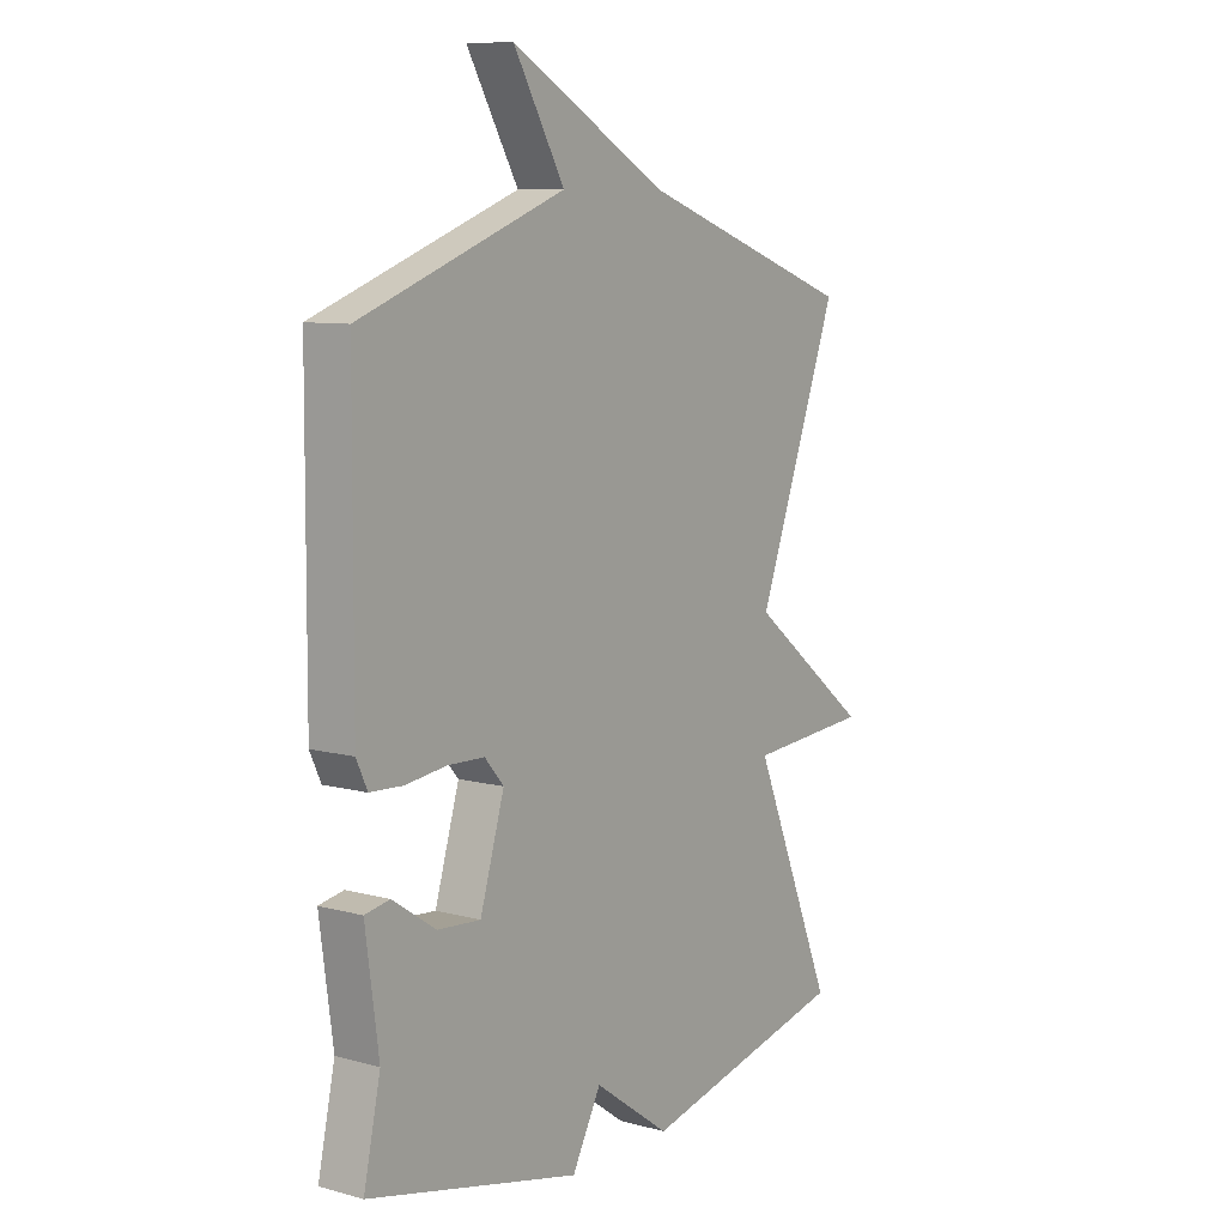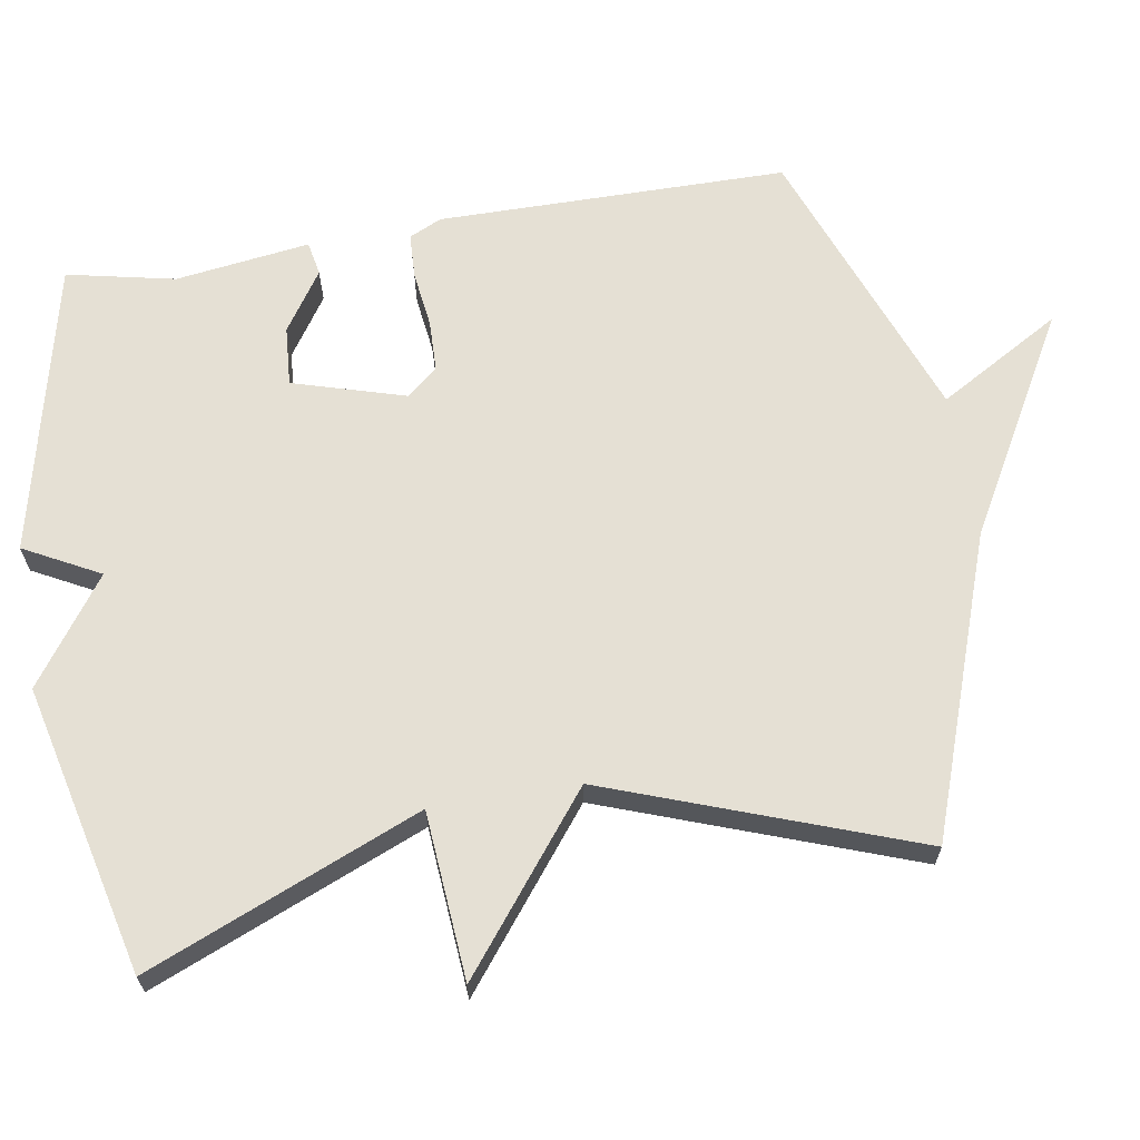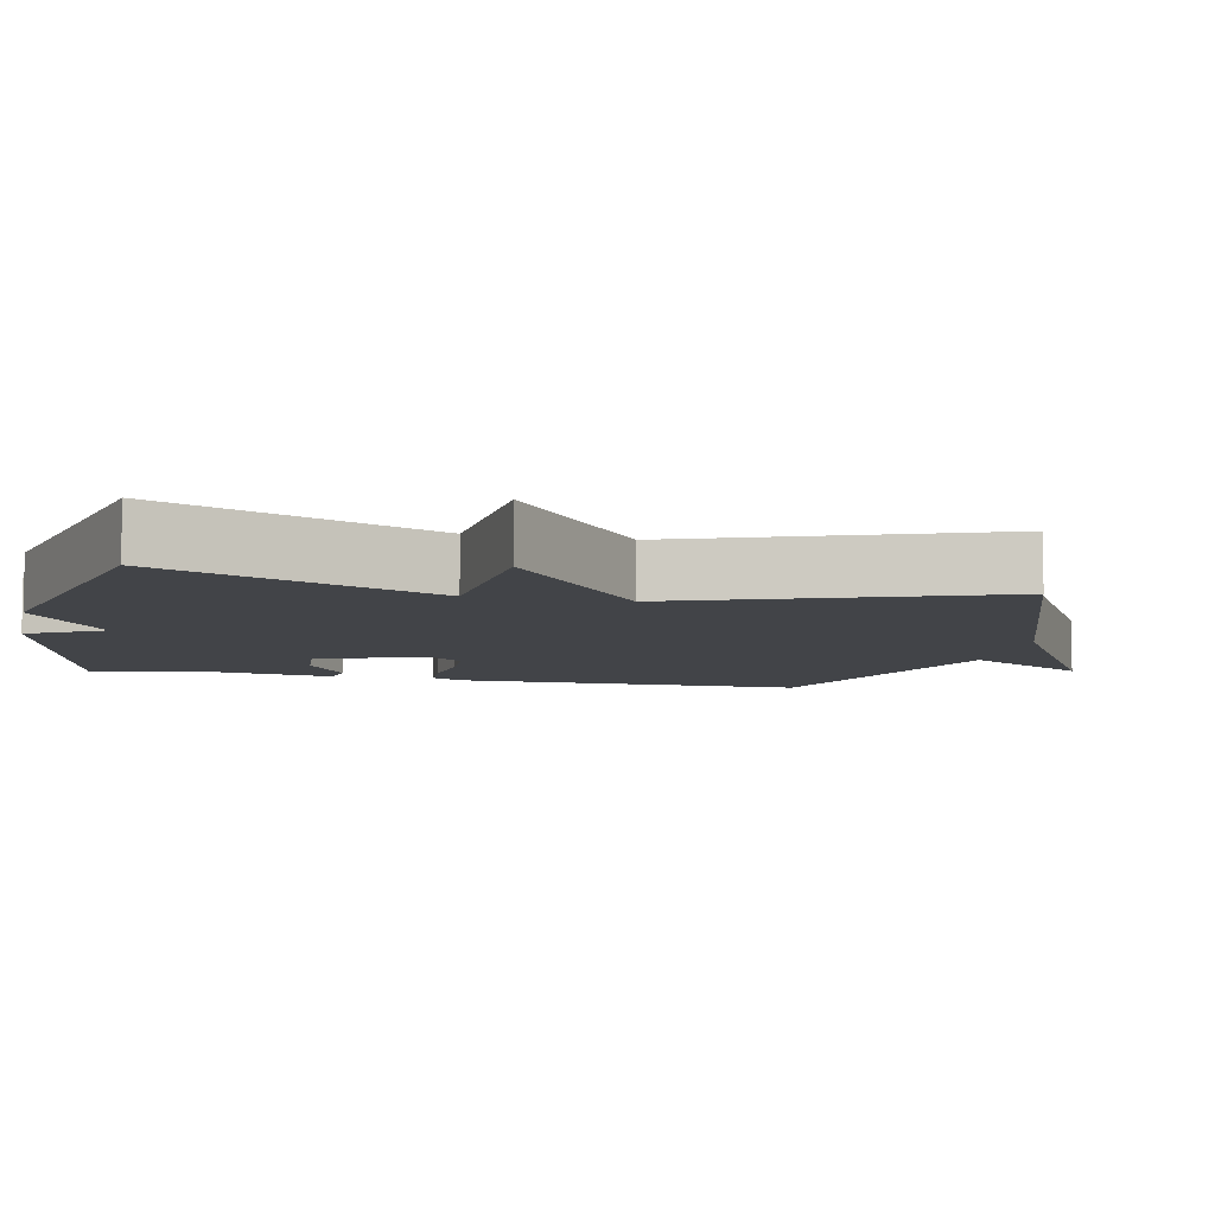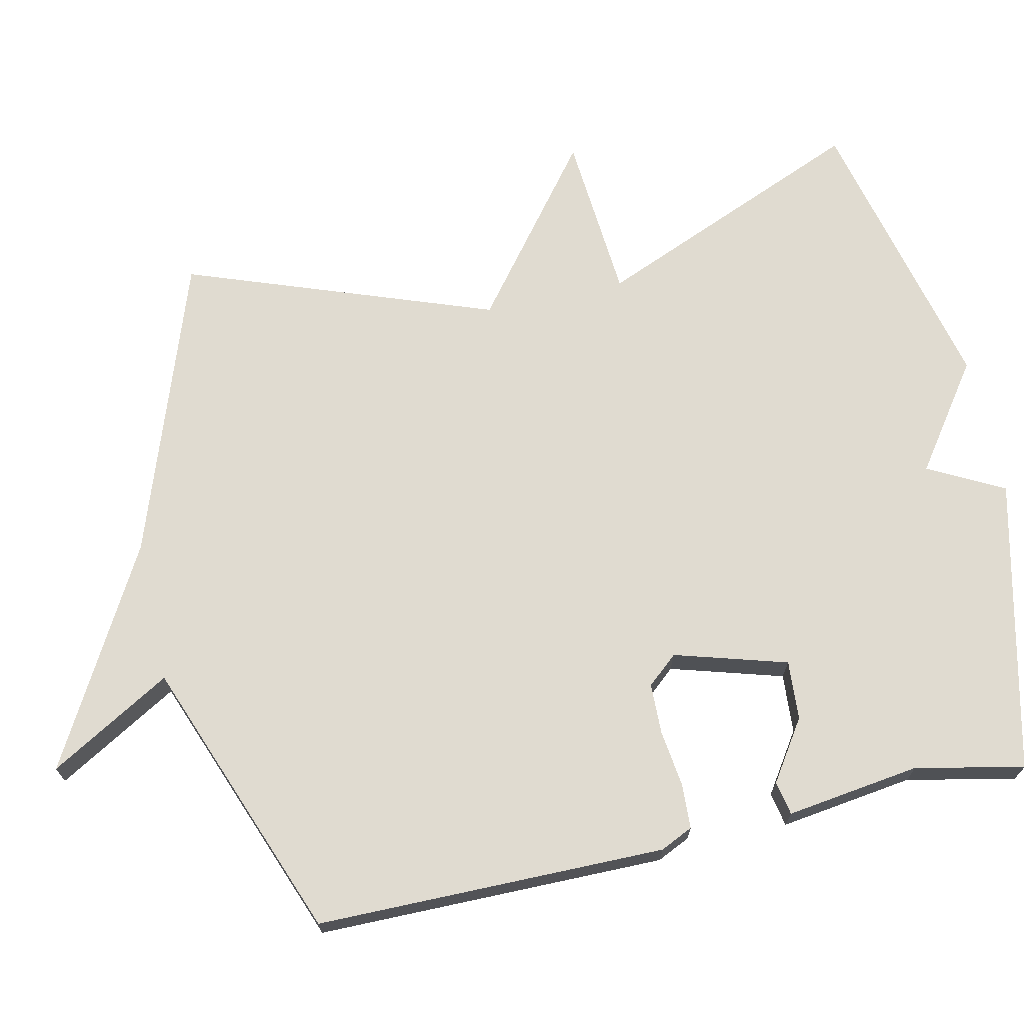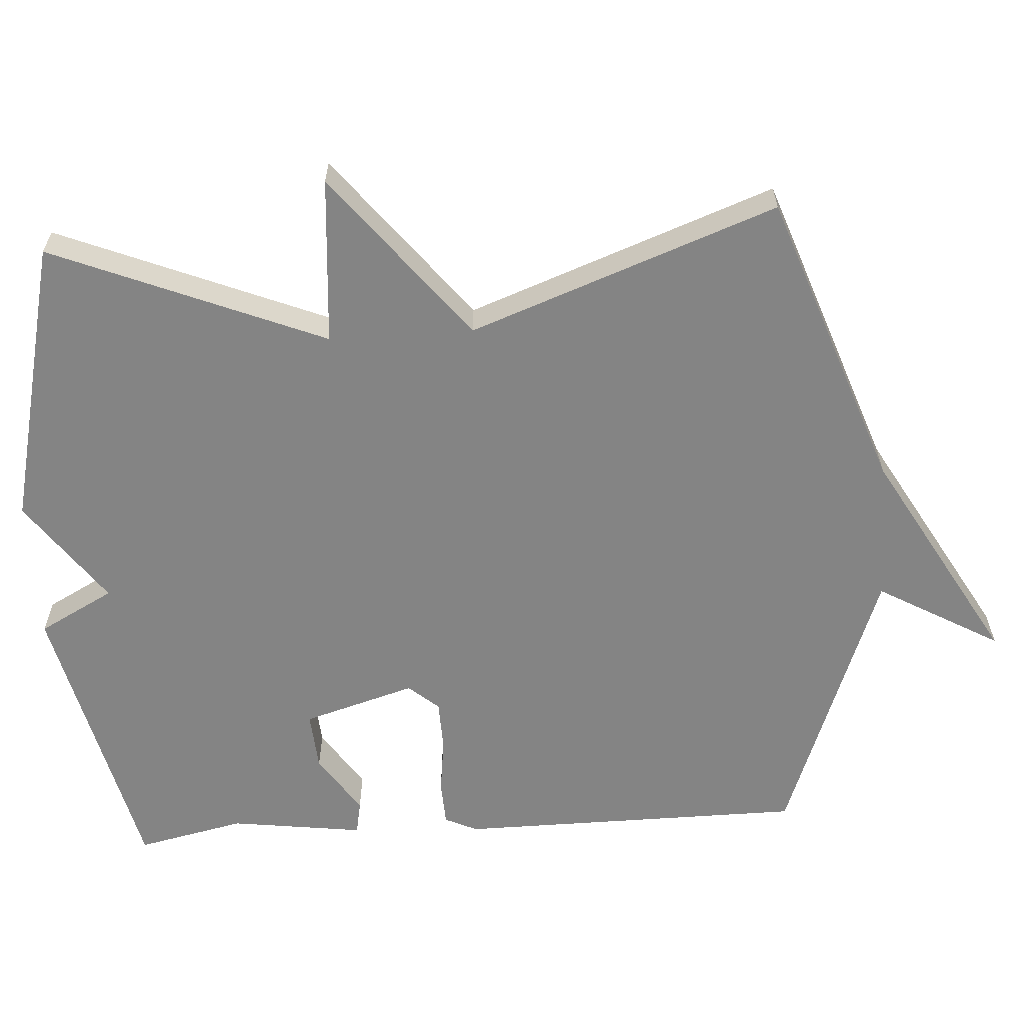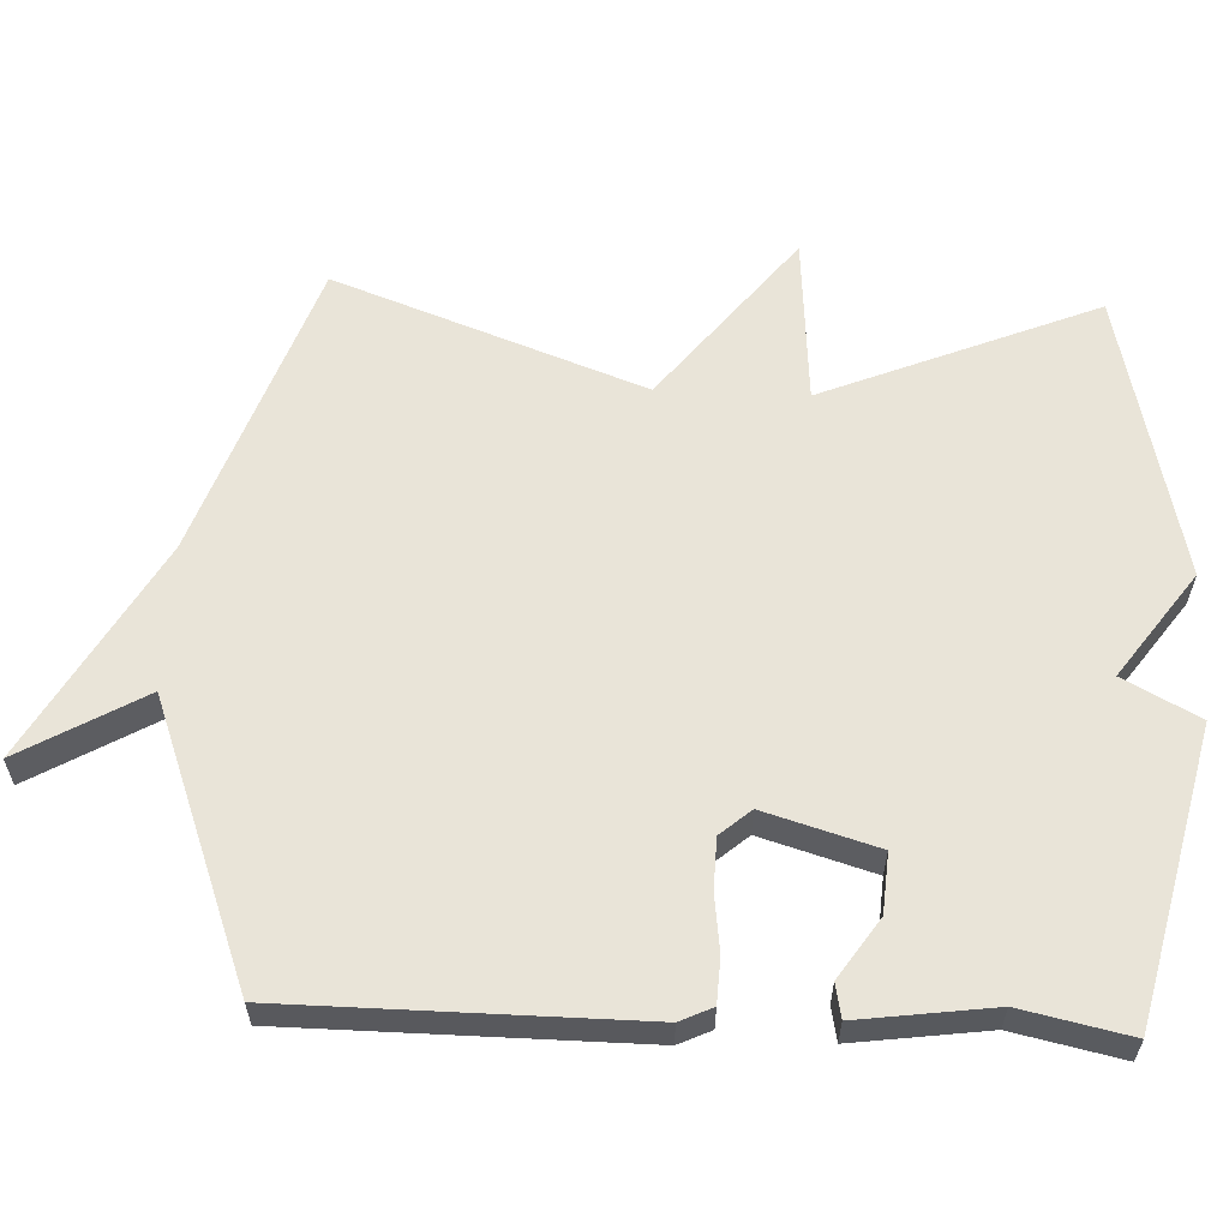
<metadata>
{"format":"obj","ext":"obj","renderer":"f3d","projection":"perspective","resolution":1024,"background":"white","views":[{"elev":8.8,"azim":125.9,"up":"+Z"},{"elev":65.5,"azim":-99.5,"up":"+Y"},{"elev":-7.7,"azim":-102.3,"up":"+Y"},{"elev":69.9,"azim":77.4,"up":"+Y"},{"elev":-61.4,"azim":-86.3,"up":"+Y"},{"elev":60.1,"azim":92.5,"up":"+Y"}]}
</metadata>
<code>
v -0.5 0.07 -0.5
v -0.345 0.07 -0.124
v -0.576 0.07 -0.106
v -0.345 0.07 0.076
v -0.5 0.07 0.5
v -0.088 0.07 0.646
v 0.209 0.07 0.815
v 0.112 0.07 0.646
v 0.5 0.07 0.5
v 0.503 0.07 0.019
v 0.482 0.07 -0.026
v 0.42 0.07 -0.029
v 0.342 0.07 -0.019
v 0.272 0.07 -0.021
v 0.236 0.07 -0.063
v 0.282 0.07 -0.218
v 0.364 0.07 -0.212
v 0.446 0.07 -0.157
v 0.493 0.07 -0.166
v 0.468 0.07 -0.351
v 0.5 0.07 -0.5
v 0.097 0.07 -0.594
v 0.042 0.07 -0.49
v -0.103 0.07 -0.594
v -0.5 0 -0.5
v -0.345 0 -0.124
v -0.576 0 -0.106
v -0.345 0 0.076
v -0.5 0 0.5
v -0.088 0 0.646
v 0.209 0 0.815
v 0.112 0 0.646
v 0.5 0 0.5
v 0.503 0 0.019
v 0.482 0 -0.026
v 0.42 0 -0.029
v 0.342 0 -0.019
v 0.272 0 -0.021
v 0.236 0 -0.063
v 0.282 0 -0.218
v 0.364 0 -0.212
v 0.446 0 -0.157
v 0.493 0 -0.166
v 0.468 0 -0.351
v 0.5 0 -0.5
v 0.097 0 -0.594
v 0.042 0 -0.49
v -0.103 0 -0.594
f 23 24 1 2
f 20 21 22 23
f 19 20 23
f 18 19 23
f 17 18 23
f 16 17 23
f 15 16 23 2
f 2 3 4
f 15 2 4
f 14 15 4
f 4 5 6
f 14 4 6
f 13 14 6
f 12 13 6
f 11 12 6
f 10 11 6
f 9 10 6
f 8 9 6
f 6 7 8
f 26 25 48 47
f 47 46 45 44
f 47 44 43
f 47 43 42
f 47 42 41
f 47 41 40
f 26 47 40 39
f 28 27 26
f 28 26 39
f 28 39 38
f 30 29 28
f 30 28 38
f 30 38 37
f 30 37 36
f 30 36 35
f 30 35 34
f 30 34 33
f 30 33 32
f 32 31 30
f 1 25 26 2
f 2 26 27 3
f 3 27 28 4
f 4 28 29 5
f 5 29 30 6
f 6 30 31 7
f 7 31 32 8
f 8 32 33 9
f 9 33 34 10
f 10 34 35 11
f 11 35 36 12
f 12 36 37 13
f 13 37 38 14
f 14 38 39 15
f 15 39 40 16
f 16 40 41 17
f 17 41 42 18
f 18 42 43 19
f 19 43 44 20
f 20 44 45 21
f 21 45 46 22
f 22 46 47 23
f 23 47 48 24
f 24 48 25 1

</code>
